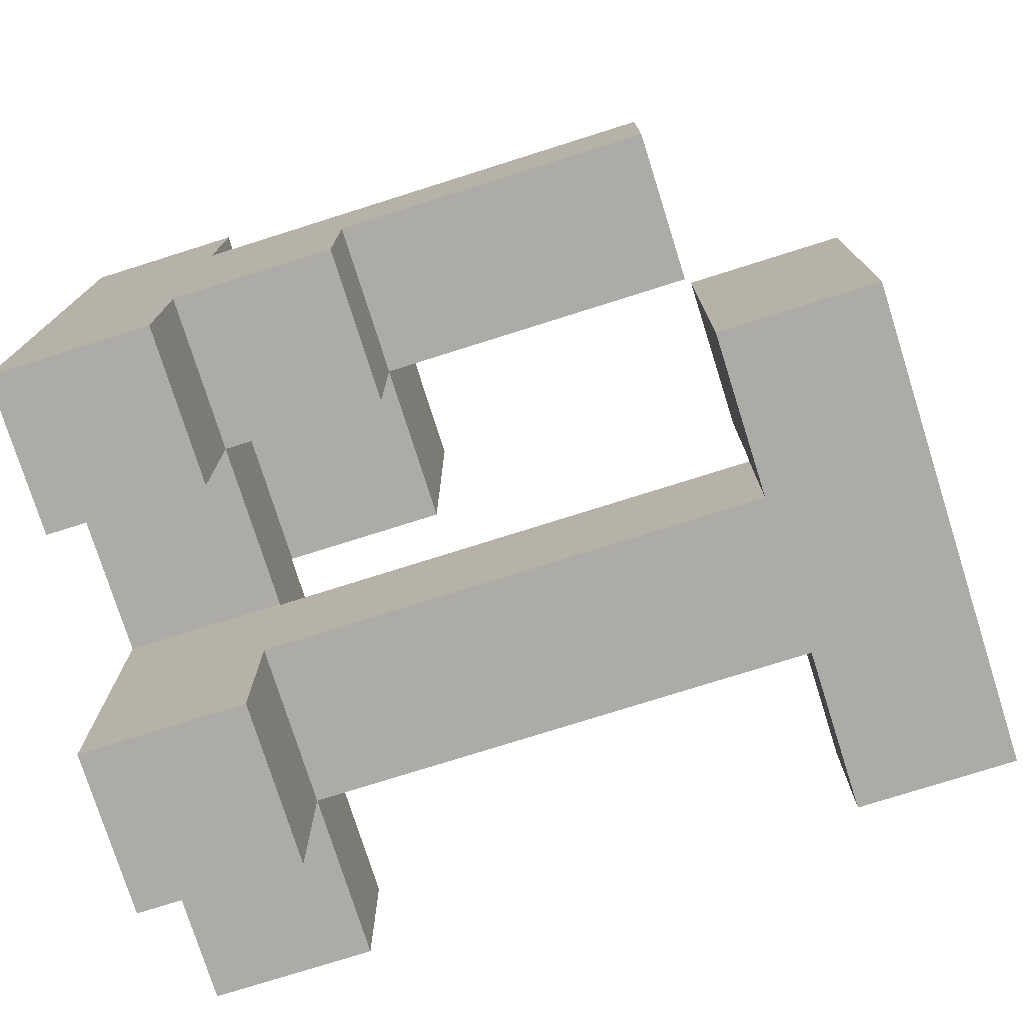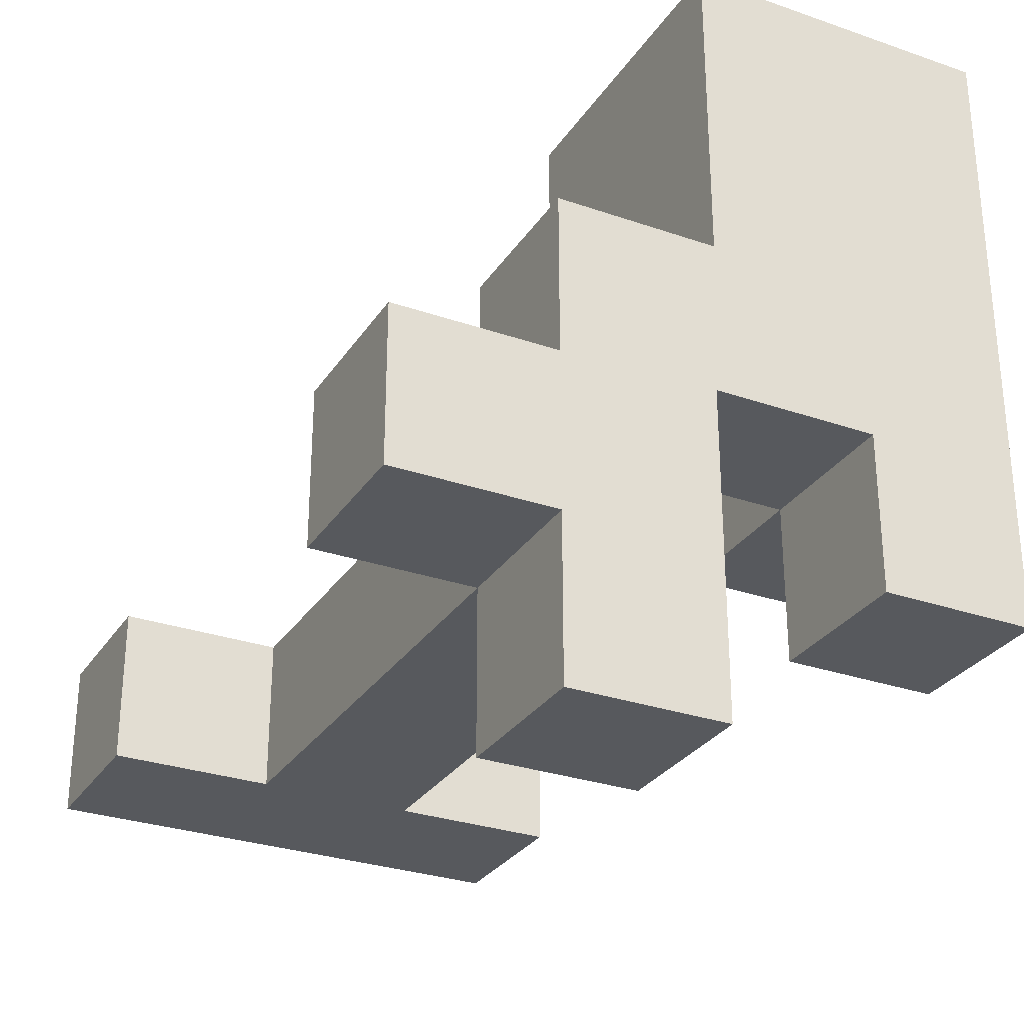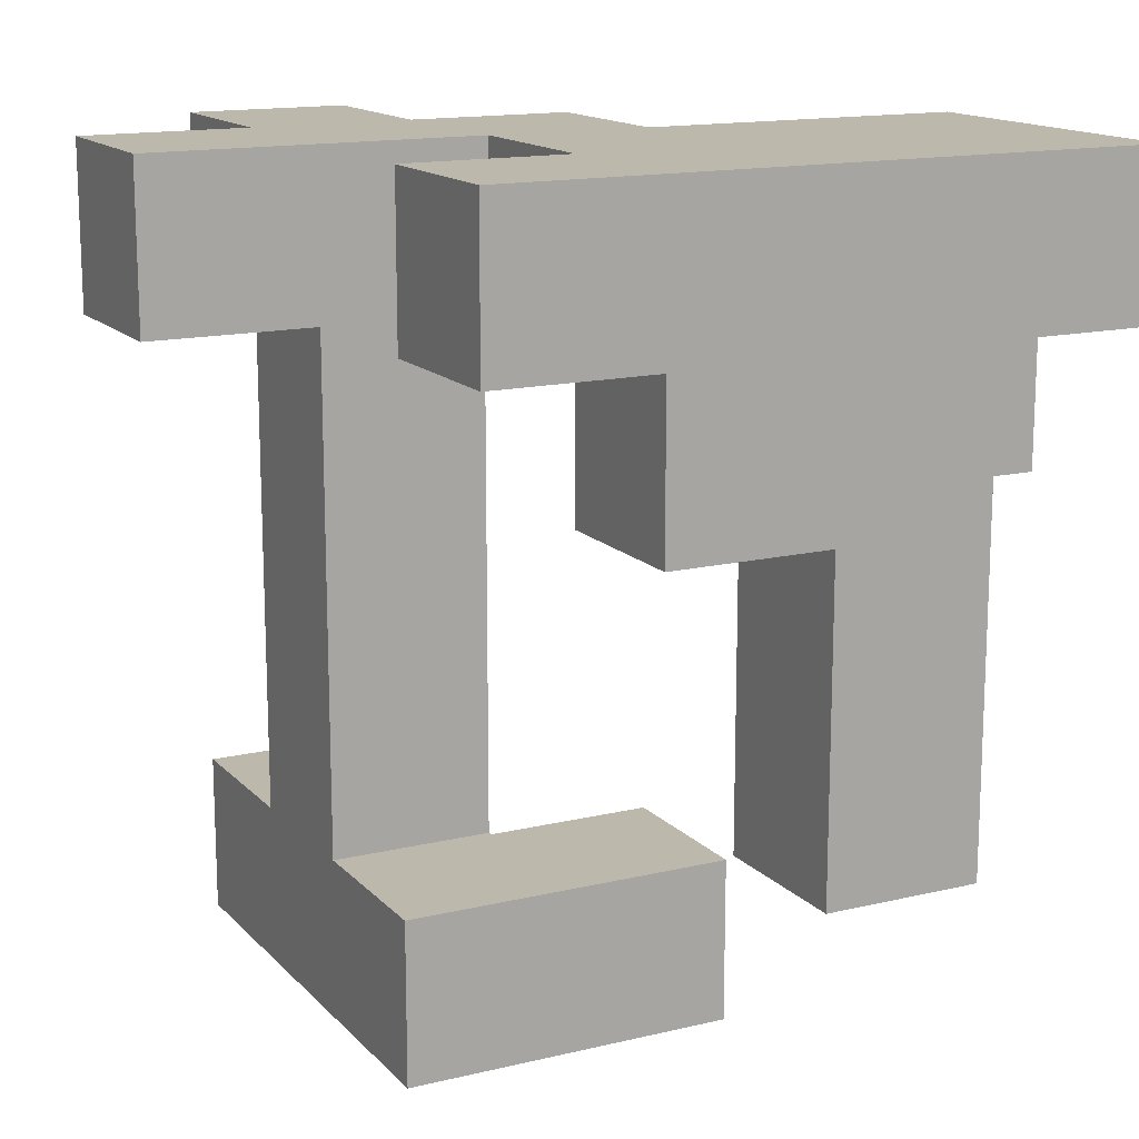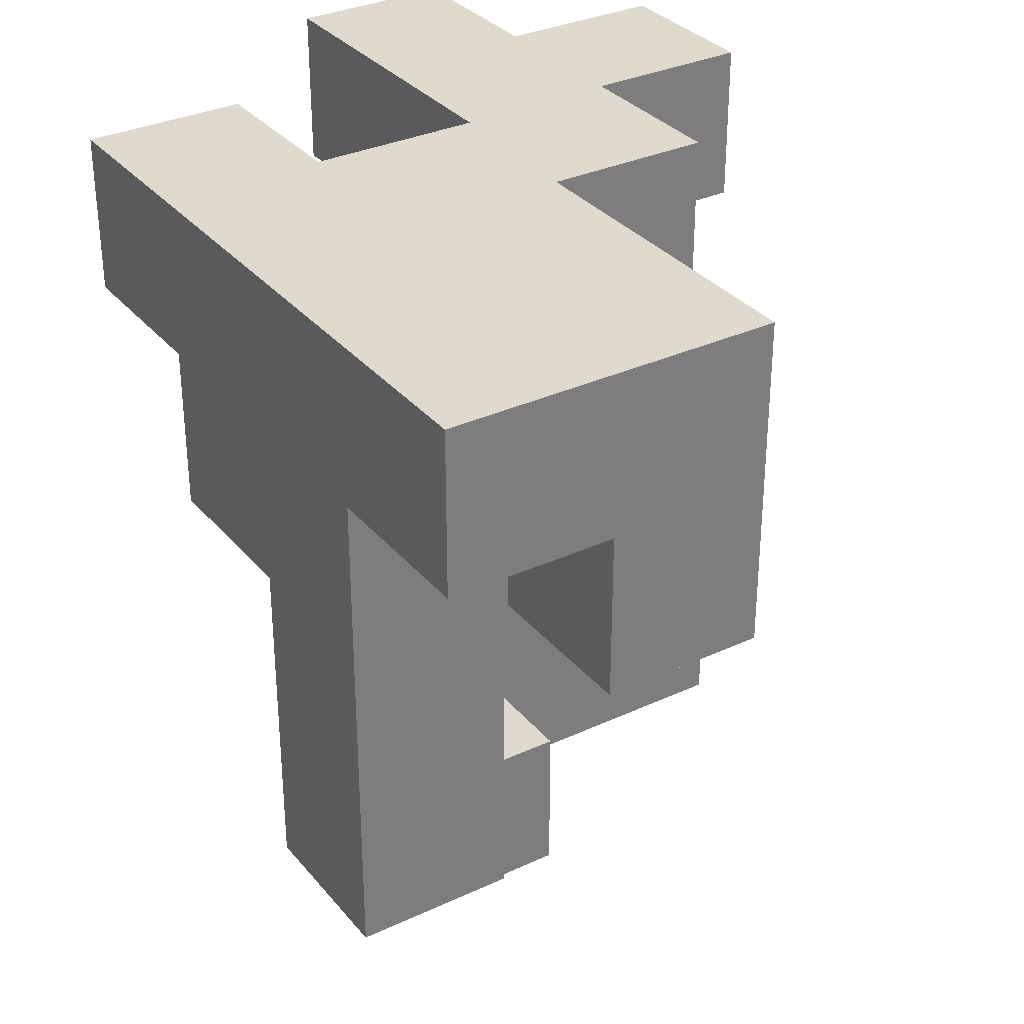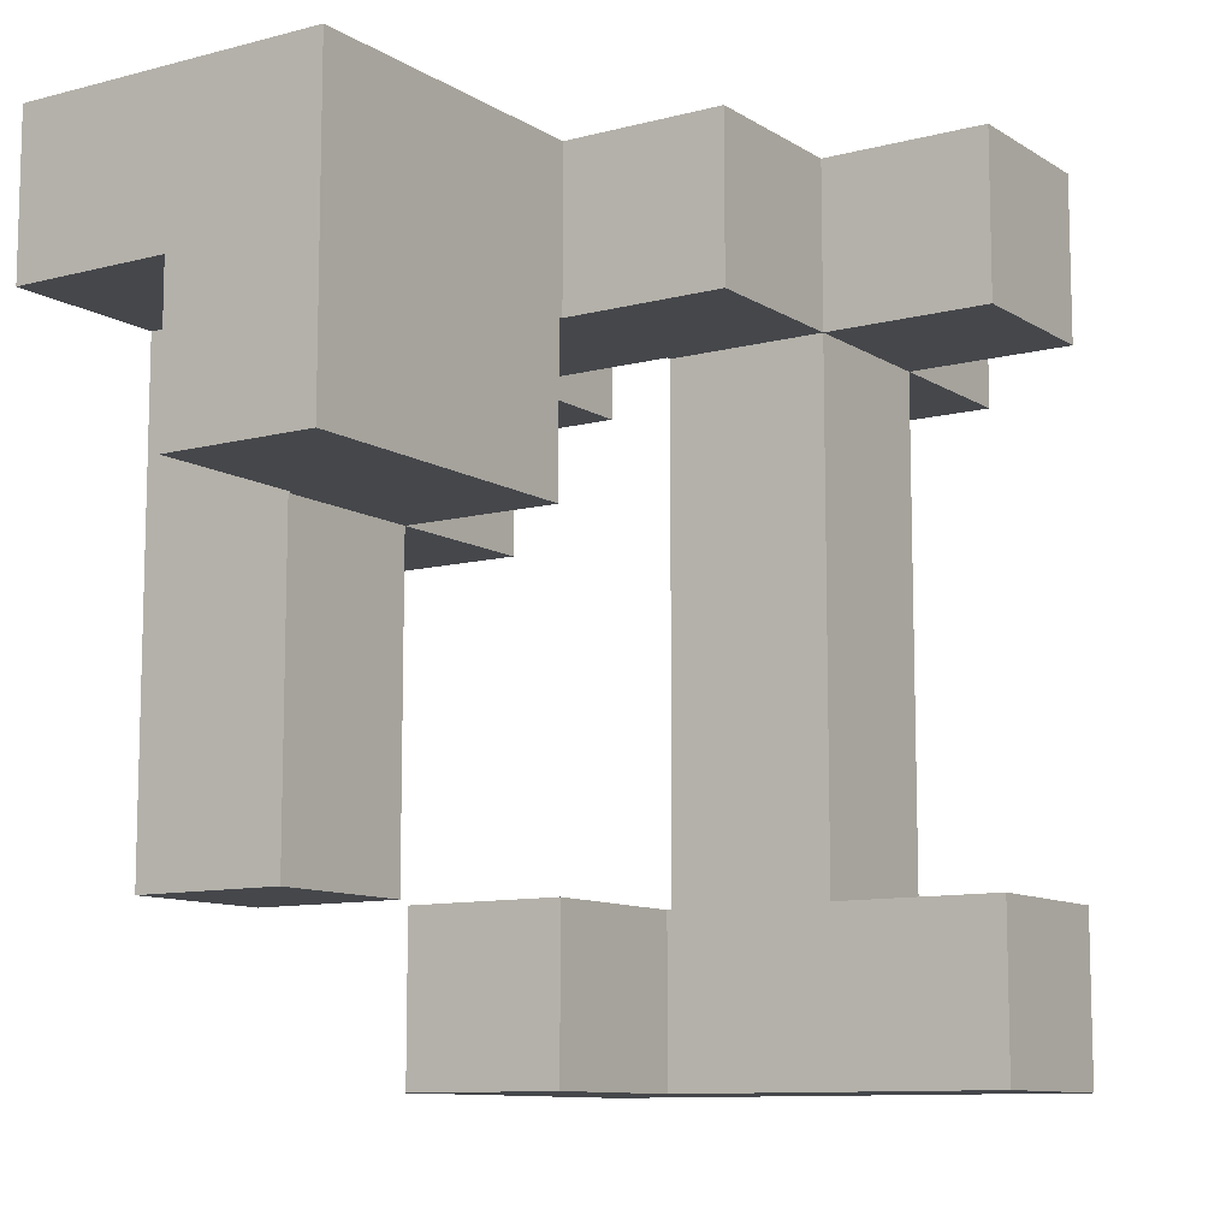
<metadata>
{"format":"obj","ext":"obj","renderer":"f3d","projection":"perspective","resolution":1024,"background":"white","views":[{"elev":-76.5,"azim":-72.5,"up":"+Z"},{"elev":-29.4,"azim":152.9,"up":"+Z"},{"elev":14.9,"azim":-117.1,"up":"+Y"},{"elev":32.6,"azim":-32.9,"up":"+Y"},{"elev":-10.2,"azim":33.6,"up":"+Y"}]}
</metadata>
<code>
v -0.194 0.606 -0.994
v -0.194 0.606 -0.606
v -0.194 0.994 -0.606
v -0.194 0.994 -0.994
v -0.194 0.606 -0.6
v -0.194 0.994 -0.6
v 0.194 0.606 -0.994
v 0.194 0.994 -0.994
v 0.194 0.994 -0.606
v 0.194 0.606 -0.606
v 0.194 0.994 -0.6
v 0.194 0.606 -0.6
v -0.594 -0.994 -0.594
v -0.594 -0.994 -0.206
v -0.594 -0.606 -0.206
v -0.594 -0.606 -0.594
v -0.594 -0.994 -0.2
v -0.594 -0.606 -0.2
v -0.206 -0.994 -0.206
v -0.206 -0.606 -0.206
v -0.206 -0.606 -0.2
v -0.206 -0.994 -0.2
v -0.206 -0.994 -0.594
v -0.2 -0.994 -0.594
v -0.2 -0.994 -0.206
v -0.206 -0.606 -0.594
v -0.2 -0.606 -0.206
v -0.2 -0.606 -0.594
v -0.194 -0.606 -0.594
v -0.194 -0.606 -0.206
v -0.194 -0.6 -0.206
v -0.194 -0.6 -0.594
v 0.194 -0.606 -0.594
v 0.194 -0.6 -0.594
v 0.194 -0.6 -0.206
v 0.194 -0.606 -0.206
v -0.194 -0.994 -0.594
v -0.194 -0.994 -0.206
v 0.194 -0.994 -0.594
v 0.194 -0.994 -0.206
v 0.2 -0.994 -0.594
v 0.2 -0.994 -0.206
v 0.2 -0.606 -0.206
v 0.2 -0.606 -0.594
v 0.594 -0.994 -0.594
v 0.594 -0.606 -0.594
v 0.594 -0.606 -0.206
v 0.594 -0.994 -0.206
v 0.206 -0.994 -0.594
v 0.206 -0.994 -0.206
v 0.206 -0.606 -0.206
v 0.206 -0.606 -0.594
v -0.194 -0.594 -0.206
v -0.194 -0.594 -0.594
v -0.194 -0.206 -0.206
v -0.194 -0.206 -0.594
v -0.194 -0.2 -0.206
v -0.194 -0.2 -0.594
v 0.194 -0.594 -0.594
v 0.194 -0.594 -0.206
v 0.194 -0.206 -0.594
v 0.194 -0.206 -0.206
v 0.194 -0.2 -0.594
v 0.194 -0.2 -0.206
v -0.194 -0.194 -0.206
v -0.194 -0.194 -0.594
v -0.194 0.194 -0.206
v -0.194 0.194 -0.594
v -0.194 0.2 -0.206
v -0.194 0.2 -0.594
v 0.194 -0.194 -0.594
v 0.194 -0.194 -0.206
v 0.194 0.194 -0.594
v 0.194 0.194 -0.206
v 0.194 0.2 -0.594
v 0.194 0.2 -0.206
v -0.194 0.206 -0.206
v -0.194 0.206 -0.594
v -0.194 0.594 -0.206
v -0.194 0.594 -0.594
v -0.194 0.6 -0.206
v -0.194 0.6 -0.594
v 0.194 0.206 -0.594
v 0.194 0.206 -0.206
v 0.194 0.594 -0.594
v 0.194 0.594 -0.206
v 0.194 0.6 -0.594
v 0.194 0.6 -0.206
v -0.994 0.606 -0.594
v -0.994 0.606 -0.206
v -0.994 0.994 -0.206
v -0.994 0.994 -0.594
v -0.994 0.606 -0.2
v -0.994 0.994 -0.2
v -0.606 0.606 -0.594
v -0.606 0.994 -0.594
v -0.606 0.994 -0.206
v -0.606 0.606 -0.206
v -0.606 0.994 -0.2
v -0.606 0.606 -0.2
v -0.194 0.606 -0.594
v -0.194 0.994 -0.594
v -0.194 0.606 -0.206
v -0.194 0.994 -0.206
v -0.194 0.606 -0.2
v -0.194 0.994 -0.2
v 0.194 0.994 -0.594
v 0.194 0.606 -0.594
v 0.194 0.606 -0.206
v 0.194 0.994 -0.206
v 0.194 0.994 -0.2
v 0.194 0.606 -0.2
v 0.2 0.606 -0.594
v 0.2 0.606 -0.206
v 0.2 0.994 -0.206
v 0.2 0.994 -0.594
v 0.594 0.606 -0.594
v 0.594 0.994 -0.594
v 0.594 0.994 -0.206
v 0.594 0.606 -0.206
v 0.206 0.606 -0.594
v 0.206 0.606 -0.206
v 0.206 0.994 -0.206
v 0.206 0.994 -0.594
v -0.594 -0.994 -0.194
v -0.594 -0.606 -0.194
v -0.594 -0.994 0.194
v -0.594 -0.606 0.194
v -0.206 -0.606 -0.194
v -0.206 -0.994 -0.194
v -0.206 -0.606 0.194
v -0.206 -0.994 0.194
v -0.994 0.206 -0.194
v -0.994 0.206 0.194
v -0.994 0.594 0.194
v -0.994 0.594 -0.194
v -0.994 0.6 0.194
v -0.994 0.6 -0.194
v -0.994 0.206 0.2
v -0.994 0.594 0.2
v -0.994 0.6 0.2
v -0.606 0.206 -0.194
v -0.606 0.594 -0.194
v -0.606 0.594 0.194
v -0.606 0.206 0.194
v -0.606 0.6 -0.194
v -0.606 0.6 0.194
v -0.606 0.594 0.2
v -0.606 0.206 0.2
v -0.606 0.6 0.2
v -0.994 0.606 -0.194
v -0.994 0.994 -0.194
v -0.994 0.606 0.194
v -0.994 0.994 0.194
v -0.994 0.606 0.2
v -0.994 0.994 0.2
v -0.606 0.994 -0.194
v -0.606 0.606 -0.194
v -0.606 0.606 0.194
v -0.606 0.606 0.2
v -0.6 0.606 -0.194
v -0.6 0.606 0.194
v -0.6 0.606 0.2
v -0.606 0.994 0.194
v -0.606 0.994 0.2
v -0.6 0.994 0.194
v -0.6 0.994 -0.194
v -0.6 0.994 0.2
v -0.206 0.606 0.194
v -0.206 0.994 0.194
v -0.206 0.994 0.2
v -0.206 0.606 0.2
v -0.594 0.606 -0.194
v -0.594 0.606 0.194
v -0.594 0.606 0.2
v -0.206 0.606 -0.194
v -0.2 0.606 -0.194
v -0.2 0.606 0.194
v -0.594 0.994 0.194
v -0.594 0.994 -0.194
v -0.594 0.994 0.2
v -0.206 0.994 -0.194
v -0.2 0.994 0.194
v -0.2 0.994 -0.194
v -0.194 0.606 -0.194
v -0.194 0.994 -0.194
v 0.194 0.994 -0.194
v 0.194 0.606 -0.194
v 0.194 0.994 0.194
v 0.194 0.606 0.194
v -0.194 0.606 0.194
v -0.194 0.994 0.194
v -0.994 -0.594 0.206
v -0.994 -0.594 0.594
v -0.994 -0.206 0.594
v -0.994 -0.206 0.206
v -0.994 -0.2 0.594
v -0.994 -0.2 0.206
v -0.606 -0.594 0.206
v -0.606 -0.206 0.206
v -0.606 -0.206 0.594
v -0.606 -0.594 0.594
v -0.606 -0.2 0.206
v -0.606 -0.2 0.594
v -0.994 -0.194 0.594
v -0.994 -0.194 0.206
v -0.994 0.194 0.594
v -0.994 0.194 0.206
v -0.994 0.2 0.594
v -0.994 0.2 0.206
v -0.606 -0.194 0.206
v -0.606 -0.194 0.594
v -0.606 0.194 0.206
v -0.606 0.194 0.594
v -0.606 0.2 0.206
v -0.606 0.2 0.594
v -0.994 0.206 0.206
v -0.994 0.594 0.206
v -0.994 0.6 0.206
v -0.994 0.206 0.594
v -0.994 0.594 0.594
v -0.994 0.6 0.594
v -0.606 0.594 0.206
v -0.606 0.206 0.206
v -0.606 0.6 0.206
v -0.606 0.206 0.594
v -0.6 0.206 0.206
v -0.6 0.206 0.594
v -0.6 0.594 0.206
v -0.6 0.6 0.206
v -0.606 0.594 0.594
v -0.6 0.594 0.594
v -0.606 0.6 0.594
v -0.6 0.6 0.594
v -0.594 0.206 0.594
v -0.594 0.206 0.6
v -0.594 0.594 0.6
v -0.594 0.594 0.594
v -0.594 0.6 0.6
v -0.594 0.6 0.594
v -0.206 0.206 0.206
v -0.206 0.594 0.206
v -0.206 0.594 0.594
v -0.206 0.206 0.594
v -0.206 0.6 0.206
v -0.206 0.6 0.594
v -0.206 0.594 0.6
v -0.206 0.206 0.6
v -0.206 0.6 0.6
v -0.594 0.206 0.206
v -0.594 0.594 0.206
v -0.594 0.6 0.206
v -0.994 0.606 0.206
v -0.994 0.994 0.206
v -0.994 0.606 0.594
v -0.994 0.994 0.594
v -0.994 0.606 0.6
v -0.994 0.994 0.6
v -0.6 0.6 0.2
v -0.6 0.606 0.206
v -0.606 0.606 0.594
v -0.606 0.606 0.6
v -0.6 0.606 0.594
v -0.6 0.606 0.6
v -0.606 0.994 0.206
v -0.606 0.994 0.594
v -0.606 0.994 0.6
v -0.6 0.994 0.206
v -0.6 0.994 0.594
v -0.6 0.994 0.6
v -0.6 0.6 0.6
v -0.206 0.994 0.206
v -0.206 0.606 0.206
v -0.206 0.606 0.594
v -0.206 0.994 0.594
v -0.206 0.606 0.6
v -0.206 0.994 0.6
v -0.594 0.606 0.206
v -0.594 0.994 0.206
v -0.594 0.994 0.594
v -0.594 0.994 0.6
v -0.594 0.606 0.6
v -0.594 0.206 0.606
v -0.594 0.594 0.606
v -0.594 0.6 0.606
v -0.594 0.206 0.994
v -0.594 0.594 0.994
v -0.594 0.6 0.994
v -0.206 0.594 0.606
v -0.206 0.206 0.606
v -0.206 0.6 0.606
v -0.206 0.594 0.994
v -0.206 0.206 0.994
v -0.206 0.6 0.994
v -0.994 0.606 0.606
v -0.994 0.994 0.606
v -0.994 0.606 0.994
v -0.994 0.994 0.994
v -0.606 0.606 0.606
v -0.606 0.606 0.994
v -0.6 0.606 0.606
v -0.6 0.606 0.994
v -0.606 0.994 0.606
v -0.606 0.994 0.994
v -0.6 0.994 0.606
v -0.6 0.994 0.994
v -0.594 0.606 0.606
v -0.594 0.606 0.994
v -0.206 0.606 0.606
v -0.206 0.994 0.606
v -0.206 0.606 0.994
v -0.206 0.994 0.994
v -0.594 0.994 0.606
v -0.594 0.994 0.994
f 1 2 3 4
f 2 5 6 3
f 7 8 9 10
f 10 9 11 12
f 1 7 10 2
f 2 10 12 5
f 4 3 9 8
f 3 6 11 9
f 1 4 8 7
f 13 14 15 16
f 14 17 18 15
f 19 20 21 22
f 13 23 19 14
f 14 19 22 17
f 23 24 25 19
f 16 15 20 26
f 15 18 21 20
f 26 20 27 28
f 13 16 26 23
f 23 26 28 24
f 19 25 27 20
f 29 30 31 32
f 33 34 35 36
f 24 37 38 25
f 37 39 40 38
f 39 41 42 40
f 28 27 30 29
f 33 36 43 44
f 24 28 29 37
f 37 29 33 39
f 39 33 44 41
f 29 32 34 33
f 25 38 30 27
f 38 40 36 30
f 40 42 43 36
f 30 36 35 31
f 45 46 47 48
f 41 49 50 42
f 49 45 48 50
f 44 43 51 52
f 52 51 47 46
f 41 44 52 49
f 49 52 46 45
f 42 50 51 43
f 50 48 47 51
f 32 31 53 54
f 54 53 55 56
f 56 55 57 58
f 34 59 60 35
f 59 61 62 60
f 61 63 64 62
f 32 54 59 34
f 54 56 61 59
f 56 58 63 61
f 31 35 60 53
f 53 60 62 55
f 55 62 64 57
f 58 57 65 66
f 66 65 67 68
f 68 67 69 70
f 63 71 72 64
f 71 73 74 72
f 73 75 76 74
f 58 66 71 63
f 66 68 73 71
f 68 70 75 73
f 57 64 72 65
f 65 72 74 67
f 67 74 76 69
f 70 69 77 78
f 78 77 79 80
f 80 79 81 82
f 75 83 84 76
f 83 85 86 84
f 85 87 88 86
f 70 78 83 75
f 78 80 85 83
f 80 82 87 85
f 69 76 84 77
f 77 84 86 79
f 79 86 88 81
f 89 90 91 92
f 90 93 94 91
f 95 96 97 98
f 98 97 99 100
f 89 95 98 90
f 90 98 100 93
f 92 91 97 96
f 91 94 99 97
f 89 92 96 95
f 5 101 102 6
f 82 81 103 101
f 101 103 104 102
f 103 105 106 104
f 12 11 107 108
f 87 108 109 88
f 109 110 111 112
f 5 12 108 101
f 103 109 112 105
f 108 113 114 109
f 6 102 107 11
f 102 104 110 107
f 104 106 111 110
f 107 110 115 116
f 82 101 108 87
f 108 107 116 113
f 81 88 109 103
f 109 114 115 110
f 117 118 119 120
f 113 121 122 114
f 121 117 120 122
f 116 115 123 124
f 124 123 119 118
f 113 116 124 121
f 121 124 118 117
f 114 122 123 115
f 122 120 119 123
f 17 125 126 18
f 125 127 128 126
f 22 21 129 130
f 130 129 131 132
f 17 22 130 125
f 125 130 132 127
f 18 126 129 21
f 126 128 131 129
f 127 132 131 128
f 133 134 135 136
f 136 135 137 138
f 134 139 140 135
f 135 140 141 137
f 142 143 144 145
f 143 146 147 144
f 145 144 148 149
f 144 147 150 148
f 133 142 145 134
f 134 145 149 139
f 133 136 143 142
f 136 138 146 143
f 93 151 152 94
f 138 137 153 151
f 151 153 154 152
f 137 141 155 153
f 153 155 156 154
f 100 99 157 158
f 146 158 159 147
f 147 159 160 150
f 93 100 158 151
f 158 161 162 159
f 159 162 163 160
f 94 152 157 99
f 152 154 164 157
f 154 156 165 164
f 157 164 166 167
f 164 165 168 166
f 138 151 158 146
f 158 157 167 161
f 169 170 171 172
f 161 173 174 162
f 162 174 175 163
f 173 176 169 174
f 174 169 172 175
f 176 177 178 169
f 167 166 179 180
f 166 168 181 179
f 180 179 170 182
f 179 181 171 170
f 182 170 183 184
f 161 167 180 173
f 173 180 182 176
f 176 182 184 177
f 169 178 183 170
f 105 185 186 106
f 112 111 187 188
f 188 187 189 190
f 177 185 191 178
f 105 112 188 185
f 185 188 190 191
f 184 183 192 186
f 106 186 187 111
f 186 192 189 187
f 177 184 186 185
f 178 191 192 183
f 191 190 189 192
f 193 194 195 196
f 196 195 197 198
f 199 200 201 202
f 200 203 204 201
f 193 199 202 194
f 193 196 200 199
f 196 198 203 200
f 194 202 201 195
f 195 201 204 197
f 198 197 205 206
f 206 205 207 208
f 208 207 209 210
f 203 211 212 204
f 211 213 214 212
f 213 215 216 214
f 198 206 211 203
f 206 208 213 211
f 208 210 215 213
f 197 204 212 205
f 205 212 214 207
f 207 214 216 209
f 139 217 218 140
f 140 218 219 141
f 210 209 220 217
f 217 220 221 218
f 218 221 222 219
f 149 148 223 224
f 148 150 225 223
f 215 224 226 216
f 139 149 224 217
f 224 227 228 226
f 210 217 224 215
f 224 223 229 227
f 223 225 230 229
f 209 216 226 220
f 220 226 231 221
f 226 228 232 231
f 221 231 233 222
f 231 232 234 233
f 235 236 237 238
f 238 237 239 240
f 241 242 243 244
f 242 245 246 243
f 244 243 247 248
f 243 246 249 247
f 227 250 235 228
f 250 241 244 235
f 235 244 248 236
f 227 229 251 250
f 250 251 242 241
f 229 230 252 251
f 251 252 245 242
f 228 235 238 232
f 232 238 240 234
f 141 219 253 155
f 155 253 254 156
f 219 222 255 253
f 253 255 256 254
f 255 257 258 256
f 259 163 260 230
f 255 261 262 257
f 150 259 230 225
f 261 263 264 262
f 156 254 265 165
f 254 256 266 265
f 256 258 267 266
f 165 265 268 168
f 265 266 269 268
f 266 267 270 269
f 150 160 163 259
f 222 233 261 255
f 233 234 263 261
f 234 271 264 263
f 172 171 272 273
f 245 273 274 246
f 273 272 275 274
f 246 274 276 249
f 274 275 277 276
f 163 175 278 260
f 234 240 239 271
f 175 172 273 278
f 168 268 279 181
f 268 269 280 279
f 269 270 281 280
f 181 279 272 171
f 279 280 275 272
f 280 281 277 275
f 230 260 278 252
f 252 278 273 245
f 271 239 282 264
f 236 283 284 237
f 237 284 285 239
f 283 286 287 284
f 284 287 288 285
f 248 247 289 290
f 247 249 291 289
f 290 289 292 293
f 289 291 294 292
f 236 248 290 283
f 283 290 293 286
f 286 293 292 287
f 287 292 294 288
f 257 295 296 258
f 295 297 298 296
f 257 262 299 295
f 295 299 300 297
f 262 264 301 299
f 299 301 302 300
f 258 296 303 267
f 296 298 304 303
f 267 303 305 270
f 303 304 306 305
f 297 300 304 298
f 300 302 306 304
f 239 285 307 282
f 285 288 308 307
f 249 276 309 291
f 276 277 310 309
f 291 309 311 294
f 309 310 312 311
f 264 282 307 301
f 301 307 308 302
f 270 305 313 281
f 305 306 314 313
f 281 313 310 277
f 313 314 312 310
f 288 294 311 308
f 302 308 314 306
f 308 311 312 314

</code>
